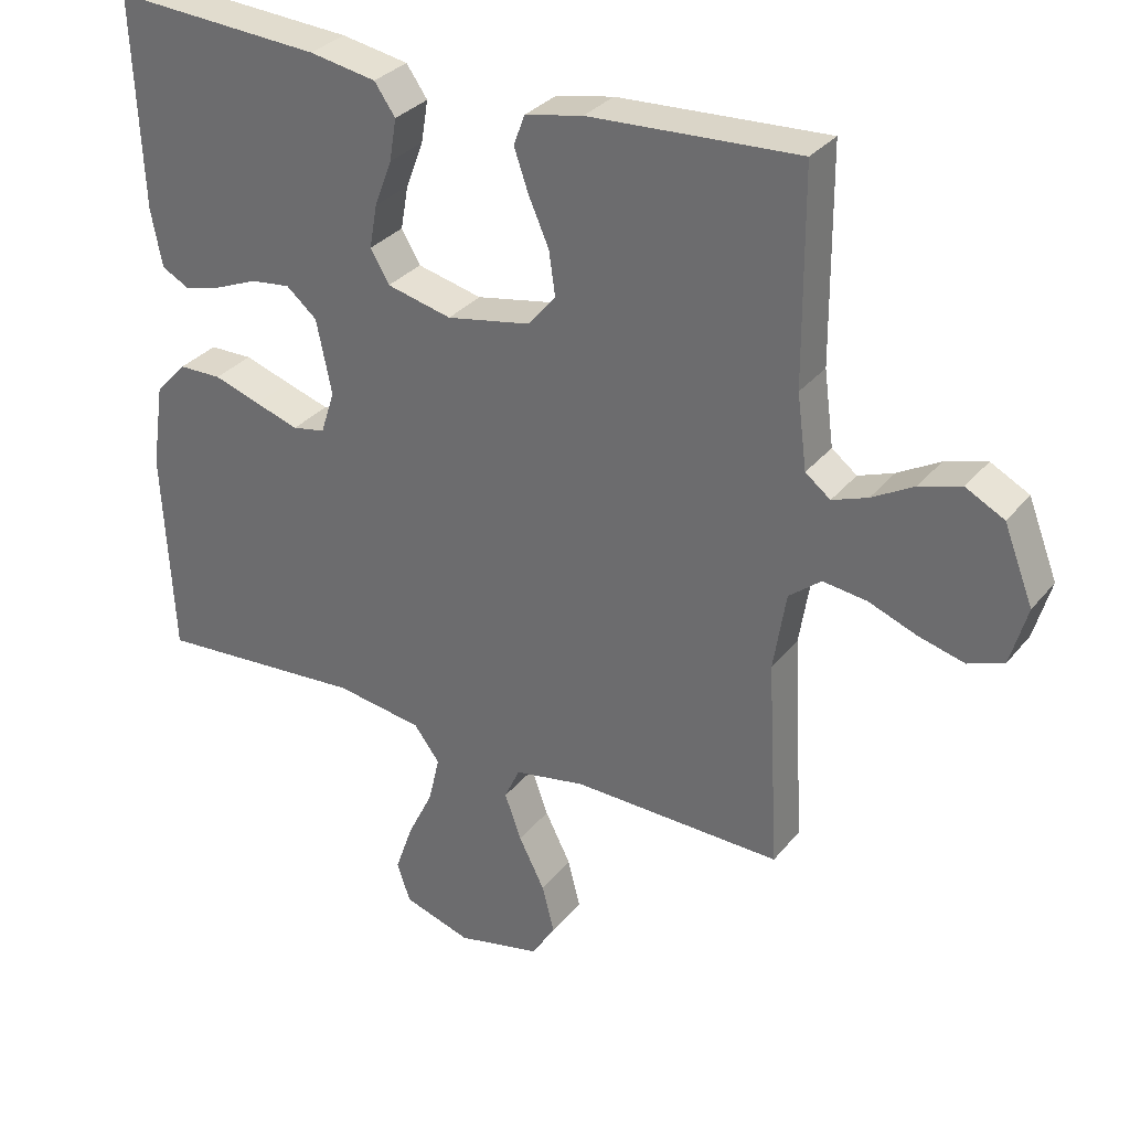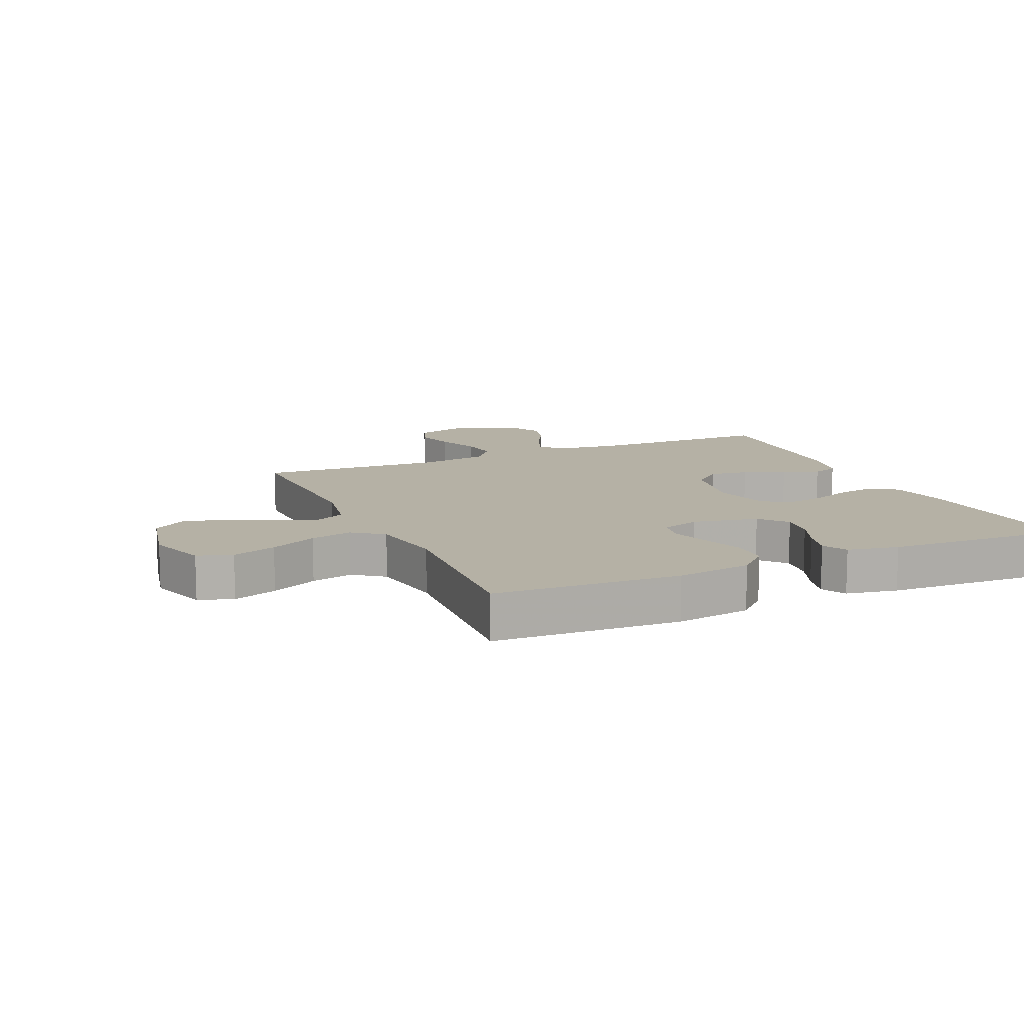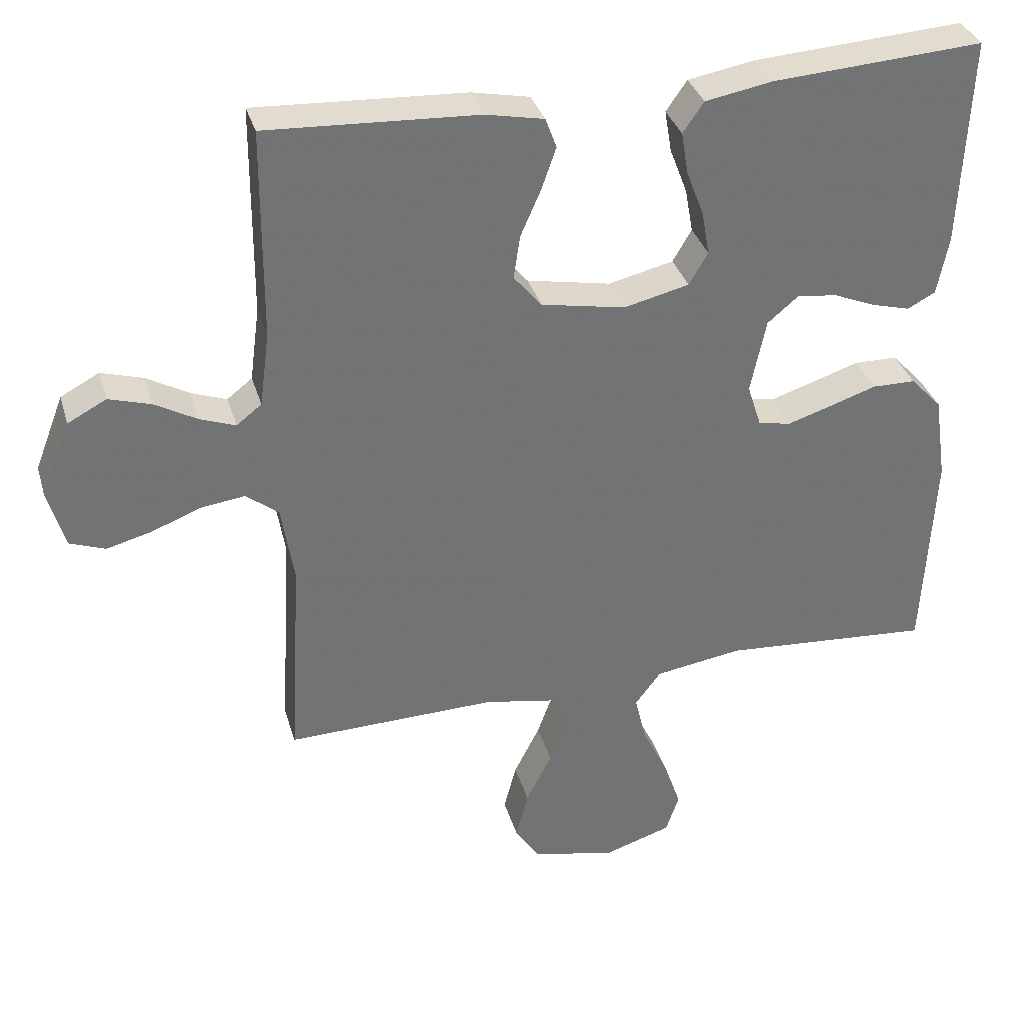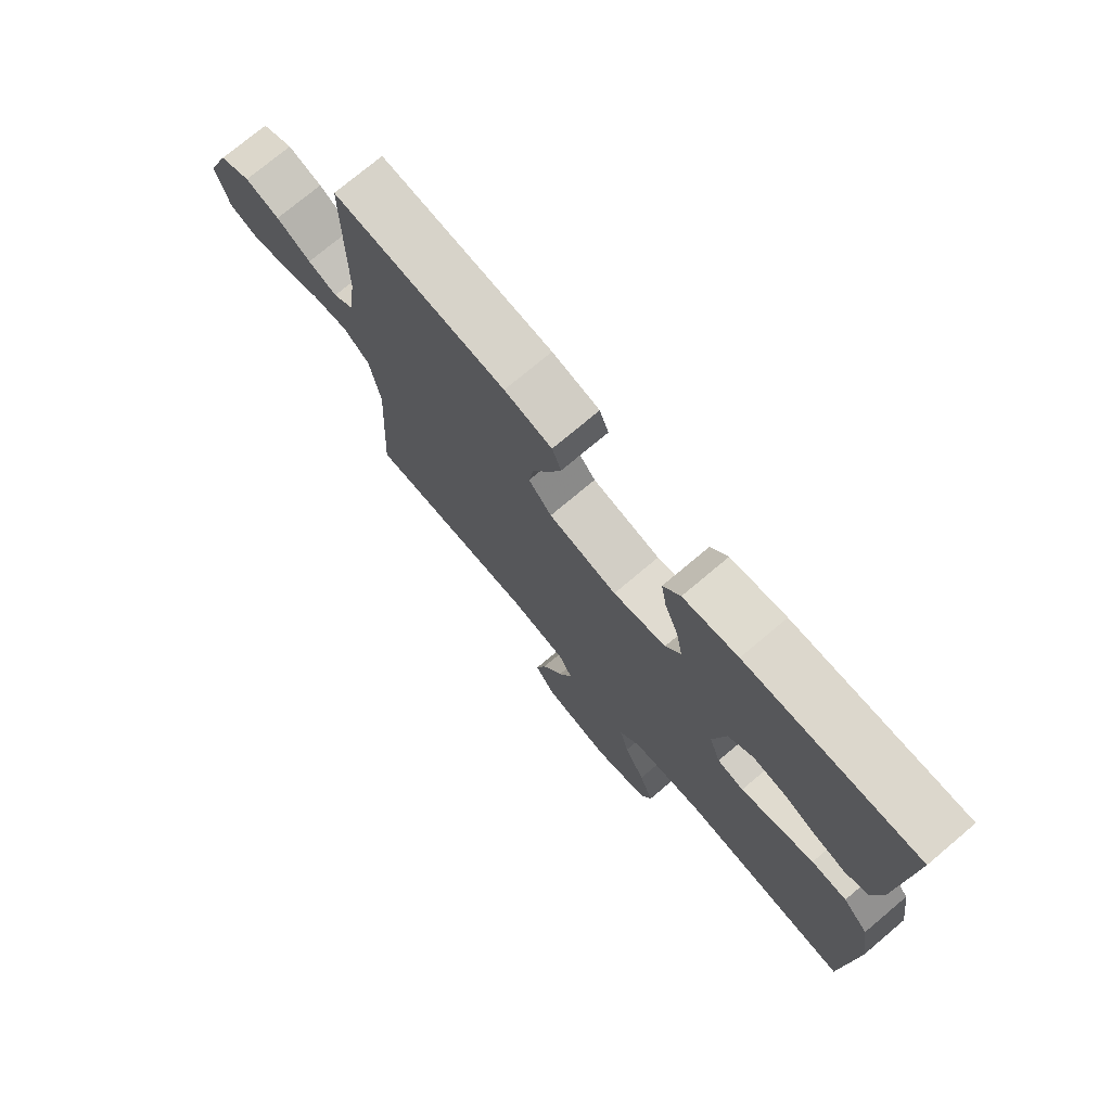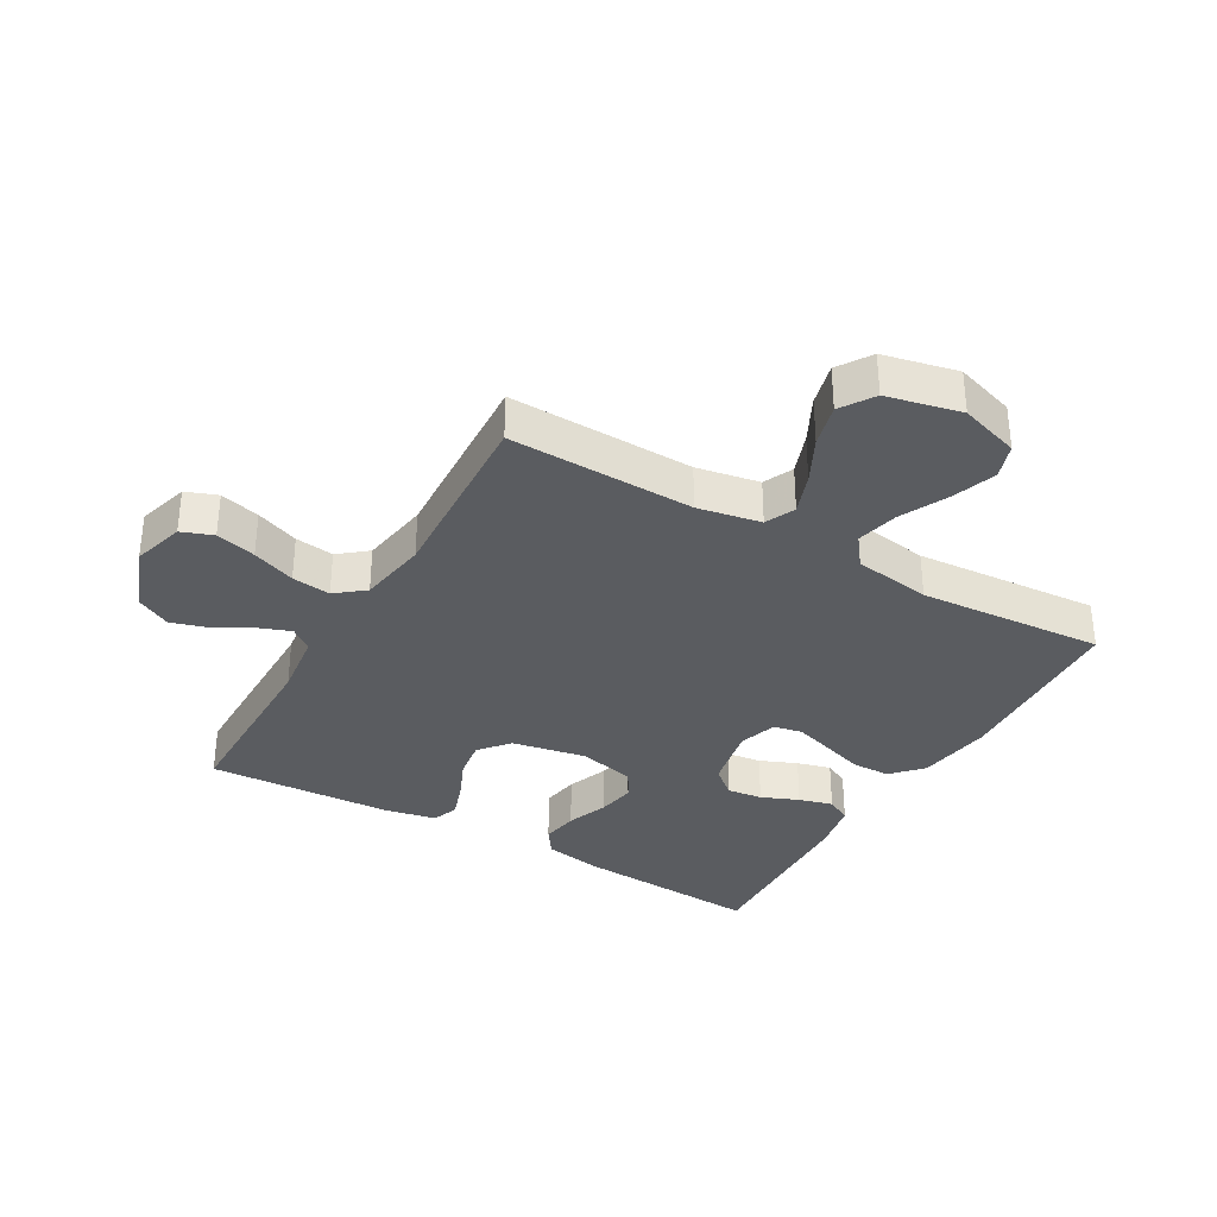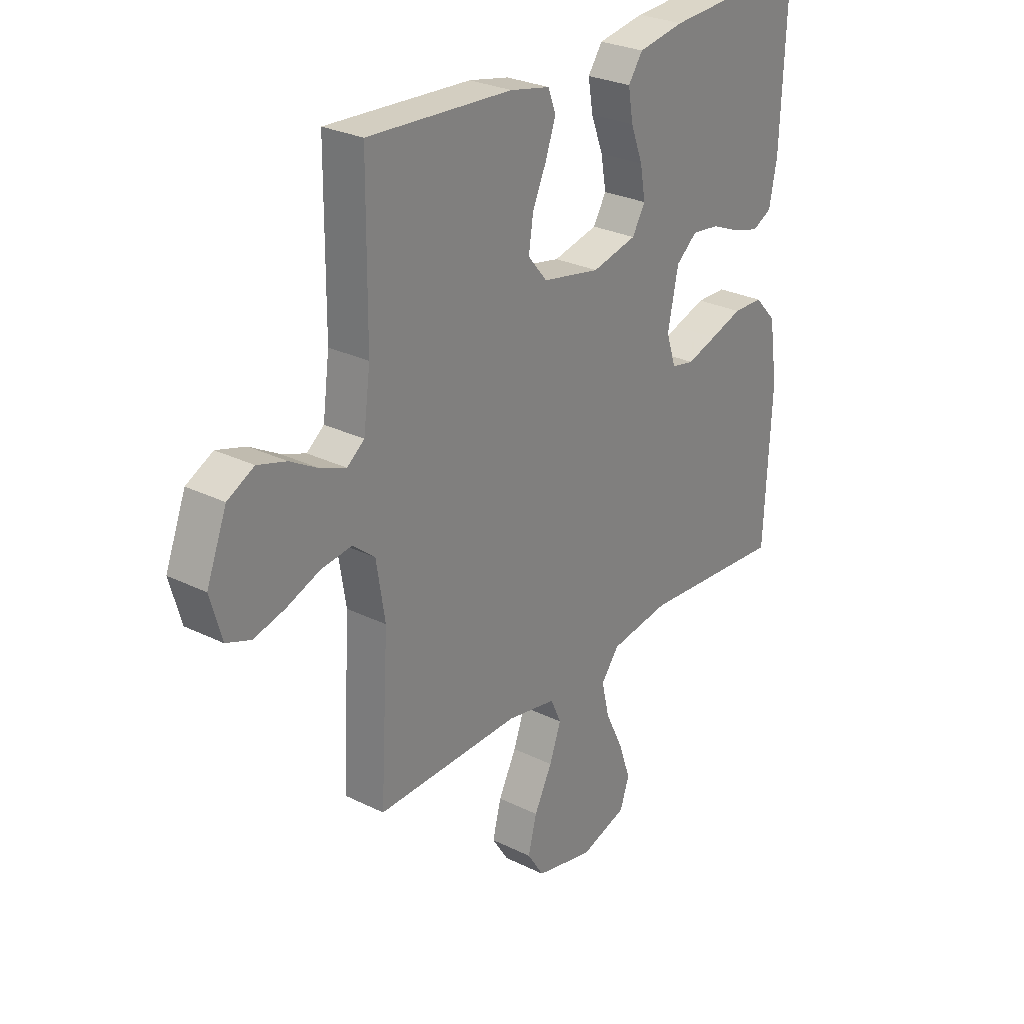
<metadata>
{"format":"obj","ext":"obj","renderer":"f3d","projection":"perspective","resolution":1024,"background":"white","views":[{"elev":31.6,"azim":32.0,"up":"+Z"},{"elev":11.9,"azim":-114.1,"up":"+Y"},{"elev":34.5,"azim":164.3,"up":"+Z"},{"elev":74.9,"azim":-130.1,"up":"+Z"},{"elev":-34.1,"azim":150.0,"up":"+Y"},{"elev":27.4,"azim":127.3,"up":"+Z"}]}
</metadata>
<code>
v 0.5 0.07 -0.5
v 0.2 0.07 -0.493
v 0.098 0.07 -0.512
v 0.076 0.07 -0.56
v 0.1 0.07 -0.626
v 0.137 0.07 -0.699
v 0.155 0.07 -0.768
v 0.12 0.07 -0.822
v 0 0.07 -0.849
v -0.097 0.07 -0.818
v -0.116 0.07 -0.762
v -0.091 0.07 -0.69
v -0.054 0.07 -0.614
v -0.038 0.07 -0.546
v -0.075 0.07 -0.497
v -0.2 0.07 -0.478
v -0.5 0.07 -0.5
v -0.515 0.07 -0.2
v -0.497 0.07 -0.078
v -0.452 0.07 -0.03
v -0.39 0.07 -0.029
v -0.323 0.07 -0.051
v -0.26 0.07 -0.071
v -0.213 0.07 -0.062
v -0.193 0.07 0
v -0.215 0.07 0.106
v -0.259 0.07 0.143
v -0.316 0.07 0.136
v -0.376 0.07 0.111
v -0.431 0.07 0.096
v -0.471 0.07 0.117
v -0.487 0.07 0.2
v -0.5 0.07 0.5
v -0.2 0.07 0.481
v -0.104 0.07 0.464
v -0.074 0.07 0.421
v -0.084 0.07 0.361
v -0.109 0.07 0.295
v -0.12 0.07 0.233
v -0.093 0.07 0.187
v 0 0.07 0.165
v 0.12 0.07 0.188
v 0.16 0.07 0.236
v 0.151 0.07 0.298
v 0.122 0.07 0.364
v 0.101 0.07 0.424
v 0.117 0.07 0.467
v 0.2 0.07 0.484
v 0.5 0.07 0.5
v 0.502 0.07 0.2
v 0.516 0.07 0.094
v 0.552 0.07 0.066
v 0.603 0.07 0.085
v 0.663 0.07 0.119
v 0.723 0.07 0.137
v 0.778 0.07 0.108
v 0.82 0.07 0
v 0.796 0.07 -0.084
v 0.745 0.07 -0.103
v 0.68 0.07 -0.086
v 0.61 0.07 -0.059
v 0.547 0.07 -0.051
v 0.501 0.07 -0.088
v 0.483 0.07 -0.2
v 0.5 0 -0.5
v 0.2 0 -0.493
v 0.098 0 -0.512
v 0.076 0 -0.56
v 0.1 0 -0.626
v 0.137 0 -0.699
v 0.155 0 -0.768
v 0.12 0 -0.822
v 0 0 -0.849
v -0.097 0 -0.818
v -0.116 0 -0.762
v -0.091 0 -0.69
v -0.054 0 -0.614
v -0.038 0 -0.546
v -0.075 0 -0.497
v -0.2 0 -0.478
v -0.5 0 -0.5
v -0.515 0 -0.2
v -0.497 0 -0.078
v -0.452 0 -0.03
v -0.39 0 -0.029
v -0.323 0 -0.051
v -0.26 0 -0.071
v -0.213 0 -0.062
v -0.193 0 0
v -0.215 0 0.106
v -0.259 0 0.143
v -0.316 0 0.136
v -0.376 0 0.111
v -0.431 0 0.096
v -0.471 0 0.117
v -0.487 0 0.2
v -0.5 0 0.5
v -0.2 0 0.481
v -0.104 0 0.464
v -0.074 0 0.421
v -0.084 0 0.361
v -0.109 0 0.295
v -0.12 0 0.233
v -0.093 0 0.187
v 0 0 0.165
v 0.12 0 0.188
v 0.16 0 0.236
v 0.151 0 0.298
v 0.122 0 0.364
v 0.101 0 0.424
v 0.117 0 0.467
v 0.2 0 0.484
v 0.5 0 0.5
v 0.502 0 0.2
v 0.516 0 0.094
v 0.552 0 0.066
v 0.603 0 0.085
v 0.663 0 0.119
v 0.723 0 0.137
v 0.778 0 0.108
v 0.82 0 0
v 0.796 0 -0.084
v 0.745 0 -0.103
v 0.68 0 -0.086
v 0.61 0 -0.059
v 0.547 0 -0.051
v 0.501 0 -0.088
v 0.483 0 -0.2
f 59 60 61
f 58 59 61
f 57 58 61
f 56 57 61
f 55 56 61
f 54 55 61
f 53 54 61
f 52 53 61 62
f 51 52 62 63
f 48 49 50
f 47 48 50
f 46 47 50
f 45 46 50
f 44 45 50
f 51 63 64
f 50 51 64
f 44 50 64
f 43 44 64
f 36 37 38
f 35 36 38
f 34 35 38
f 33 34 38
f 32 33 38
f 31 32 38
f 30 31 38
f 29 30 38
f 28 29 38
f 27 28 38 39
f 26 27 39 40
f 20 21 22
f 19 20 22
f 18 19 22
f 17 18 22
f 16 17 22
f 15 16 22 23
f 14 15 23 24
f 11 12 13
f 10 11 13
f 9 10 13
f 8 9 13
f 7 8 13
f 6 7 13
f 5 6 13
f 4 5 13 14
f 14 24 25
f 4 14 25
f 3 4 25
f 64 1 2
f 43 64 2
f 42 43 2
f 26 40 41
f 26 41 42
f 25 26 42
f 3 25 42
f 2 3 42
f 125 124 123
f 125 123 122
f 125 122 121
f 125 121 120
f 125 120 119
f 125 119 118
f 125 118 117
f 126 125 117 116
f 127 126 116 115
f 114 113 112
f 114 112 111
f 114 111 110
f 114 110 109
f 114 109 108
f 128 127 115
f 128 115 114
f 128 114 108
f 128 108 107
f 102 101 100
f 102 100 99
f 102 99 98
f 102 98 97
f 102 97 96
f 102 96 95
f 102 95 94
f 102 94 93
f 102 93 92
f 103 102 92 91
f 104 103 91 90
f 86 85 84
f 86 84 83
f 86 83 82
f 86 82 81
f 86 81 80
f 87 86 80 79
f 88 87 79 78
f 77 76 75
f 77 75 74
f 77 74 73
f 77 73 72
f 77 72 71
f 77 71 70
f 77 70 69
f 78 77 69 68
f 89 88 78
f 89 78 68
f 89 68 67
f 66 65 128
f 66 128 107
f 66 107 106
f 105 104 90
f 106 105 90
f 106 90 89
f 106 89 67
f 106 67 66
f 1 65 66 2
f 2 66 67 3
f 3 67 68 4
f 4 68 69 5
f 5 69 70 6
f 6 70 71 7
f 7 71 72 8
f 8 72 73 9
f 9 73 74 10
f 10 74 75 11
f 11 75 76 12
f 12 76 77 13
f 13 77 78 14
f 14 78 79 15
f 15 79 80 16
f 16 80 81 17
f 17 81 82 18
f 18 82 83 19
f 19 83 84 20
f 20 84 85 21
f 21 85 86 22
f 22 86 87 23
f 23 87 88 24
f 24 88 89 25
f 25 89 90 26
f 26 90 91 27
f 27 91 92 28
f 28 92 93 29
f 29 93 94 30
f 30 94 95 31
f 31 95 96 32
f 32 96 97 33
f 33 97 98 34
f 34 98 99 35
f 35 99 100 36
f 36 100 101 37
f 37 101 102 38
f 38 102 103 39
f 39 103 104 40
f 40 104 105 41
f 41 105 106 42
f 42 106 107 43
f 43 107 108 44
f 44 108 109 45
f 45 109 110 46
f 46 110 111 47
f 47 111 112 48
f 48 112 113 49
f 49 113 114 50
f 50 114 115 51
f 51 115 116 52
f 52 116 117 53
f 53 117 118 54
f 54 118 119 55
f 55 119 120 56
f 56 120 121 57
f 57 121 122 58
f 58 122 123 59
f 59 123 124 60
f 60 124 125 61
f 61 125 126 62
f 62 126 127 63
f 63 127 128 64
f 64 128 65 1

</code>
